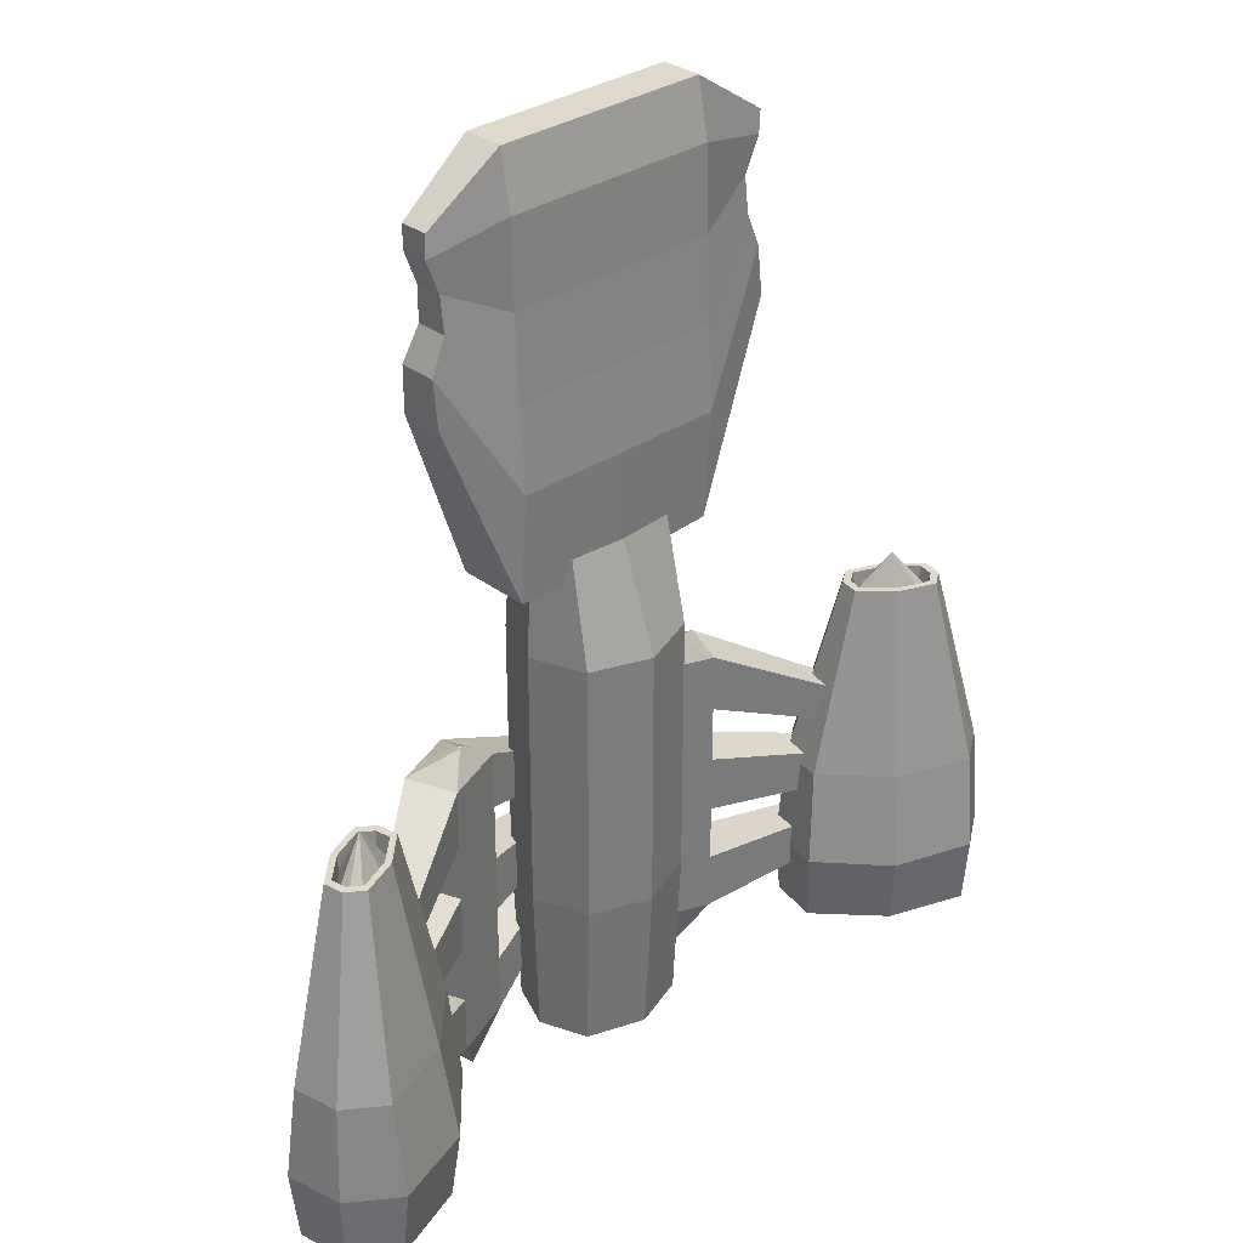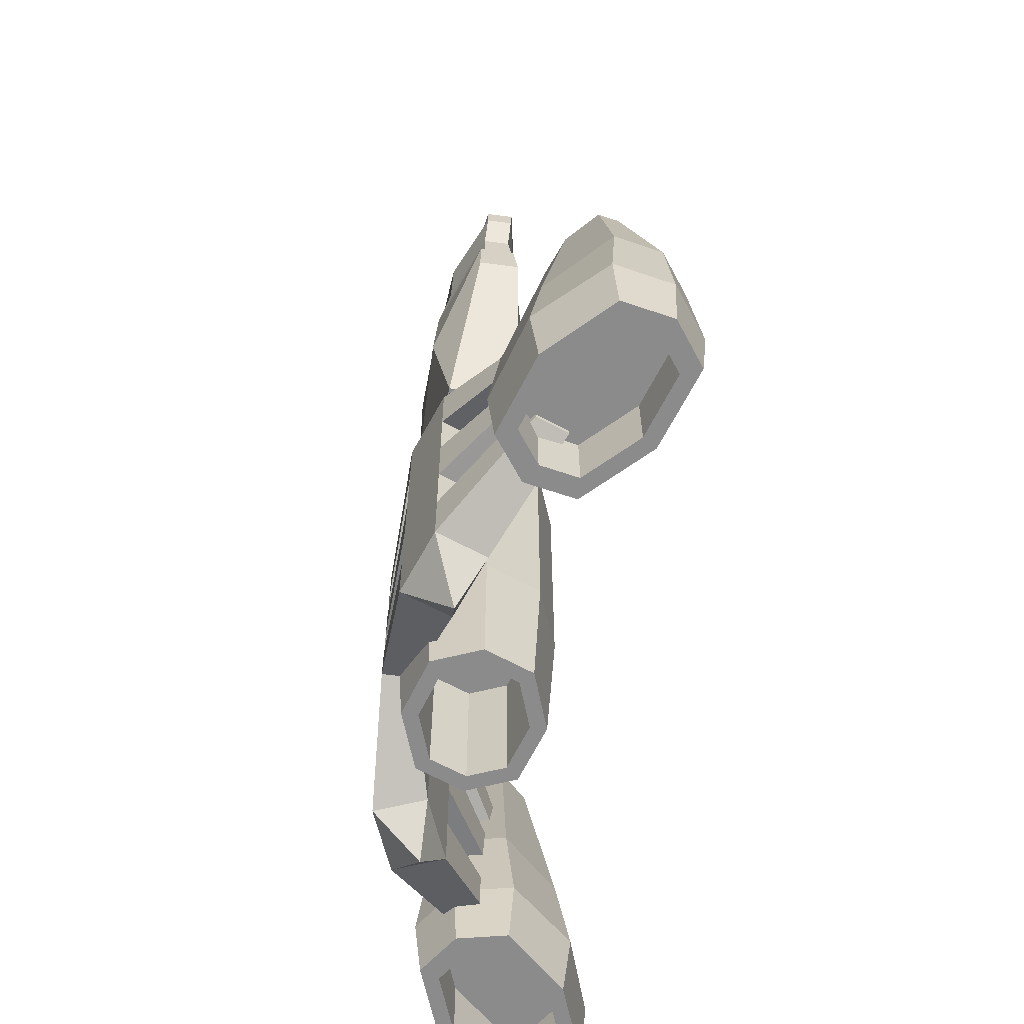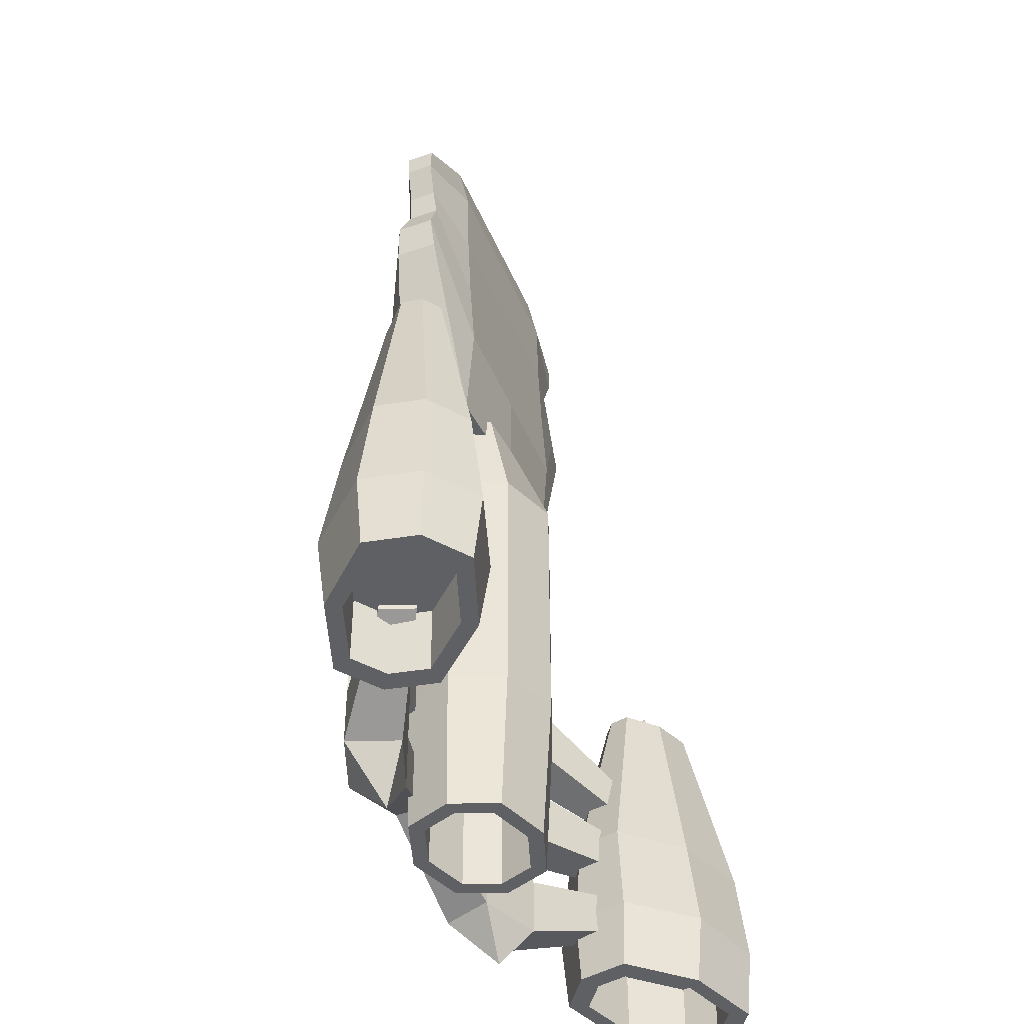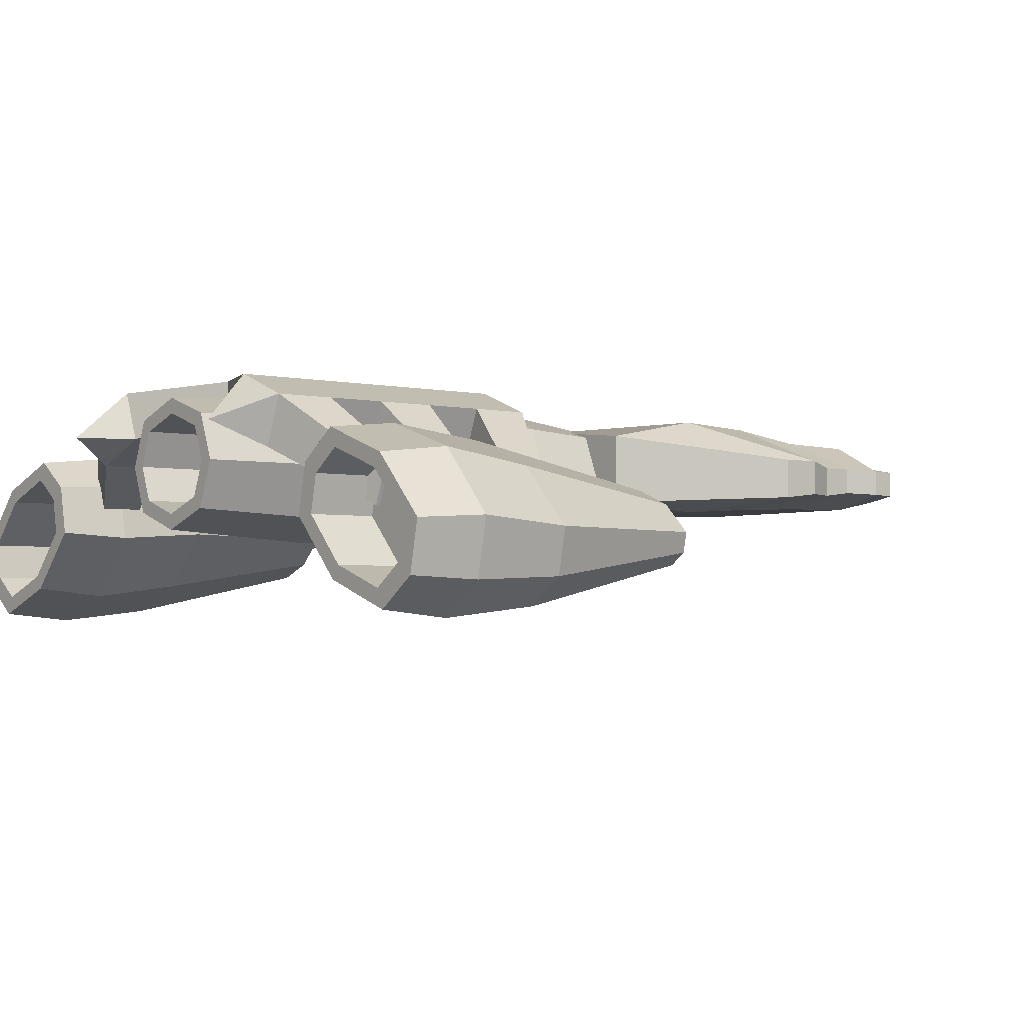
<metadata>
{"format":"obj","ext":"obj","renderer":"f3d","projection":"perspective","resolution":1024,"background":"white","views":[{"elev":32.3,"azim":-43.3,"up":"+Z"},{"elev":-63.8,"azim":-97.4,"up":"+Z"},{"elev":-45.0,"azim":-67.9,"up":"+Z"},{"elev":-3.0,"azim":-128.5,"up":"+Y"}]}
</metadata>
<code>
o M4_Ship_3_Cube.096
v 5.168 -1.227 26.56
v 5.168 1.6 6.862
v 5.168 0.6894 26.56
v 5.168 -1.904 6.862
v 8.812 0.2084 24.11
v 8.812 -1.134 24.11
v 8.812 0.5667 15.97
v 8.812 -1.472 15.97
v 5.168 1.757 23.87
v 5.168 1.845 19.93
v 5.168 2.605 12.06
v 5.168 2.401 16
v 5.168 -2.264 12.06
v 5.168 -2.013 16
v 5.168 -1.839 19.93
v 5.168 -1.752 23.87
v 8.812 0.2084 23
v 8.142 0.2962 21.37
v 8.142 0.2962 19.74
v 8.812 0.5667 18.11
v 8.812 -1.221 18.11
v 8.142 -1.221 19.74
v 8.142 -1.019 21.37
v 8.812 -1.081 23
v 6.327 0.916 -18.6
v 6.475 0.8143 -1.038
v 8.548 2.04 -16.25
v 8.548 2.04 -13.44
v 8.548 2.04 -10.63
v 8.548 2.04 -7.813
v 8.548 2.04 -5
v 8.548 2.04 -2.186
v 7.638 -0.3154 -2.186
v 7.638 -0.3154 -5
v 7.638 -0.3154 -7.813
v 7.638 -0.3154 -10.63
v 7.638 -0.3154 -13.44
v 7.638 -0.3154 -16.25
v 13.18 -1.581 -13.74
v 13.18 -1.581 -11.93
v 13.18 -1.581 -10.12
v 13.18 -1.581 -8.317
v 13.18 -1.581 -6.511
v 13.18 -1.581 -4.705
v 12.6 -3.093 -4.705
v 12.6 -3.093 -6.511
v 12.6 -3.093 -8.317
v 12.6 -3.093 -10.12
v 12.6 -3.093 -11.93
v 12.6 -3.093 -13.74
v 6.247 0.9023 -1.038
v 6.414 0.9946 -1.038
v 5.537 3.204 -16.25
v 5.537 3.204 -13.44
v 5.537 3.204 -10.63
v 5.537 3.204 -7.813
v 5.537 3.204 -5
v 5.537 3.204 -2.186
v 4.627 0.8481 -2.186
v 4.627 0.8481 -5
v 4.627 0.8481 -7.813
v 4.627 0.8481 -10.63
v 4.627 0.8481 -13.44
v 4.627 0.8481 -16.25
v 7.042 2.622 -16.25
v 7.042 2.622 -13.44
v 7.042 2.622 -10.63
v 7.042 2.622 -7.813
v 7.042 2.622 -5
v 7.042 2.622 -2.186
v 6.132 0.2664 -16.25
v 6.132 0.2664 -13.44
v 6.132 0.2664 -10.63
v 6.132 0.2664 -7.813
v 6.132 0.2664 -5
v 6.132 0.2664 -2.186
v 12.02 -3.553 -16.77
v 13.85 -0.7368 -16.77
v 13.74 -3.484 0.3612
v 14.49 -2.344 0.3612
v 12.38 -1.783 -16.77
v 13.89 -2.768 0.3612
v 10.76 -3.792 -13.43
v 11.53 -1.228 -16.77
v 13.5 0.1697 -16.77
v 13.58 -2.562 0.3612
v 14.37 -2 0.3612
v 11.05 -3.594 -16.77
v 13.38 -3.514 0.3612
v 12.38 -1.783 -13.53
v 13.85 -0.7368 -13.53
v 12.02 -3.553 -13.53
v 14.52 -2.521 -0.4868
v 13.92 -3.439 -0.4868
v 11.19 -3.468 -8.783
v 13.44 -0.01596 -8.783
v 13.57 0.508 -13.43
v 11.32 -1.089 -13.43
v 11.64 -1.298 -8.783
v 13.89 -2.768 -0.4868
v 17.07 -6.849 -16.77
v 18.91 -4.033 -16.77
v 16.44 -5.242 0.3612
v 17.18 -4.102 0.3612
v 16.78 -1.769 -16.77
v 14.93 -4.612 0.3612
v 16 -2.974 0.3612
v 14.14 -5.817 -16.77
v 18.55 -5.803 -16.77
v 17.04 -4.819 0.3612
v 17.36 -8.094 -13.43
v 19.4 -6.358 -16.77
v 19.88 -3.992 -16.77
v 17.35 -5.024 0.3612
v 17.55 -4.072 0.3612
v 16.16 -2.726 0.3612
v 13.74 -6.445 -16.77
v 17.43 -7.756 -16.77
v 17.19 -1.141 -16.77
v 16.56 -5.586 0.3612
v 14.77 -4.86 0.3612
v 15.46 -3.793 -13.53
v 16.78 -1.769 -13.53
v 14.14 -5.817 -13.53
v 18.55 -5.803 -13.53
v 18.91 -4.033 -13.53
v 17.07 -6.849 -13.53
v 17.01 -4.147 -0.4868
v 16.41 -5.066 -0.4868
v 17.49 -7.57 -8.783
v 19.74 -4.118 -8.783
v 20.17 -3.794 -13.43
v 13.49 -6.823 -13.43
v 13.88 -6.225 -8.783
v 17.44 -0.7635 -13.43
v 17.05 -1.361 -8.783
v 19.61 -6.497 -13.43
v 19.29 -6.288 -8.783
v 17.04 -4.819 -0.4868
v 16 -2.974 -0.4868
v 14.93 -4.612 -0.4868
v 15.46 -3.793 1.711
v 2.153 1.022 -16.85
v 2.153 -2.34 -16.85
v 2.816 -0.659 -16.85
v 2.821 1.908 -9.595
v 3.579 -0.659 -16.85
v 2.693 -2.905 -16.85
v 3.579 -0.659 8.085
v 2.693 -2.222 8.085
v 2.693 1.588 -16.85
v 2.693 1.588 8.085
v 2.816 -0.659 -9.814
v 2.153 -2.34 -9.814
v 2.153 1.022 -9.814
v 2.821 1.908 3.088
v 2.821 -3.226 3.088
v 2.821 -3.226 -9.595
v 3.833 -0.659 -9.595
v 3.833 -0.659 3.088
v -5.168 -1.227 26.56
v -5.168 1.6 6.862
v -5.168 0.6894 26.56
v -5.168 -1.904 6.862
v -8.812 0.2084 24.11
v -8.812 -1.134 24.11
v -8.812 0.5667 15.97
v -8.812 -1.472 15.97
v -5.168 1.757 23.87
v -5.168 1.845 19.93
v -5.168 2.605 12.06
v -5.168 2.401 16
v -5.168 -2.264 12.06
v -5.168 -2.013 16
v -5.168 -1.839 19.93
v -5.168 -1.752 23.87
v -8.812 0.2084 23
v -8.142 0.2962 21.37
v -8.142 0.2962 19.74
v -8.812 0.5667 18.11
v -8.812 -1.221 18.11
v -8.142 -1.221 19.74
v -8.142 -1.019 21.37
v -8.812 -1.081 23
v 0 -1.227 26.56
v 0 2.116 6.862
v 0 -2.264 6.862
v 0 0.6894 26.56
v 0 1.757 23.87
v 0 2.543 19.93
v 0 2.707 16
v 0 2.605 12.06
v 0 -1.752 23.87
v 0 -1.839 19.93
v 0 -2.013 16
v 0 -2.264 12.06
v -6.327 0.916 -18.6
v -6.475 0.8143 -1.038
v -8.548 2.04 -16.25
v -8.548 2.04 -13.44
v -8.548 2.04 -10.63
v -8.548 2.04 -7.813
v -8.548 2.04 -5
v -8.548 2.04 -2.186
v -7.638 -0.3154 -2.186
v -7.638 -0.3154 -5
v -7.638 -0.3154 -7.813
v -7.638 -0.3154 -10.63
v -7.638 -0.3154 -13.44
v -7.638 -0.3154 -16.25
v -13.18 -1.581 -13.74
v -13.18 -1.581 -11.93
v -13.18 -1.581 -10.12
v -13.18 -1.581 -8.317
v -13.18 -1.581 -6.511
v -13.18 -1.581 -4.705
v -12.6 -3.093 -4.705
v -12.6 -3.093 -6.511
v -12.6 -3.093 -8.317
v -12.6 -3.093 -10.12
v -12.6 -3.093 -11.93
v -12.6 -3.093 -13.74
v -6.247 0.9023 -1.038
v -6.414 0.9946 -1.038
v -5.537 3.204 -16.25
v -5.537 3.204 -13.44
v -5.537 3.204 -10.63
v -5.537 3.204 -7.813
v -5.537 3.204 -5
v -5.537 3.204 -2.186
v -4.627 0.8481 -2.186
v -4.627 0.8481 -5
v -4.627 0.8481 -7.813
v -4.627 0.8481 -10.63
v -4.627 0.8481 -13.44
v -4.627 0.8481 -16.25
v -7.042 2.622 -16.25
v -7.042 2.622 -13.44
v -7.042 2.622 -10.63
v -7.042 2.622 -7.813
v -7.042 2.622 -5
v -7.042 2.622 -2.186
v -6.132 0.2664 -16.25
v -6.132 0.2664 -13.44
v -6.132 0.2664 -10.63
v -6.132 0.2664 -7.813
v -6.132 0.2664 -5
v -6.132 0.2664 -2.186
v 0 3.495 -13.74
v 0 3.495 -11.93
v 0 3.495 -10.12
v 0 3.495 -8.317
v 0 3.495 -6.511
v 0 3.495 -4.705
v 0 2.137 -4.705
v 0 2.137 -6.511
v 0 2.137 -8.317
v 0 2.137 -10.12
v 0 2.137 -11.93
v 0 2.137 -13.74
v -12.02 -3.553 -16.77
v -13.85 -0.7368 -16.77
v -13.74 -3.484 0.3612
v -14.49 -2.344 0.3612
v -12.38 -1.783 -16.77
v -13.89 -2.768 0.3612
v -10.76 -3.792 -13.43
v -11.53 -1.228 -16.77
v -13.5 0.1697 -16.77
v -13.58 -2.562 0.3612
v -14.37 -2 0.3612
v -11.05 -3.594 -16.77
v -13.38 -3.514 0.3612
v -12.38 -1.783 -13.53
v -13.85 -0.7368 -13.53
v -12.02 -3.553 -13.53
v -14.52 -2.521 -0.4868
v -13.92 -3.439 -0.4868
v -11.19 -3.468 -8.783
v -13.44 -0.01596 -8.783
v -13.57 0.508 -13.43
v -11.32 -1.089 -13.43
v -11.64 -1.298 -8.783
v -13.89 -2.768 -0.4868
v -17.07 -6.849 -16.77
v -18.91 -4.033 -16.77
v -16.44 -5.242 0.3612
v -17.18 -4.102 0.3612
v -16.78 -1.769 -16.77
v -14.93 -4.612 0.3612
v -16 -2.974 0.3612
v -14.14 -5.817 -16.77
v -18.55 -5.803 -16.77
v -17.04 -4.819 0.3612
v -17.36 -8.094 -13.43
v -19.4 -6.358 -16.77
v -19.88 -3.992 -16.77
v -17.35 -5.024 0.3612
v -17.55 -4.072 0.3612
v -16.16 -2.726 0.3612
v -13.74 -6.445 -16.77
v -17.43 -7.756 -16.77
v -17.19 -1.141 -16.77
v -16.56 -5.586 0.3612
v -14.77 -4.86 0.3612
v -15.46 -3.793 -13.53
v -16.78 -1.769 -13.53
v -14.14 -5.817 -13.53
v -18.55 -5.803 -13.53
v -18.91 -4.033 -13.53
v -17.07 -6.849 -13.53
v -17.01 -4.147 -0.4868
v -16.41 -5.066 -0.4868
v -17.49 -7.57 -8.783
v -19.74 -4.118 -8.783
v -20.17 -3.794 -13.43
v -13.49 -6.823 -13.43
v -13.88 -6.225 -8.783
v -17.44 -0.7635 -13.43
v -17.05 -1.361 -8.783
v -19.61 -6.497 -13.43
v -19.29 -6.288 -8.783
v -17.04 -4.819 -0.4868
v -16 -2.974 -0.4868
v -14.93 -4.612 -0.4868
v -15.46 -3.793 1.711
v -2.153 1.022 -16.85
v -2.153 -2.34 -16.85
v -2.816 -0.659 -16.85
v -2.821 1.908 -9.595
v -3.579 -0.659 -16.85
v -2.693 -2.905 -16.85
v -3.579 -0.659 8.085
v -2.693 -2.222 8.085
v -2.693 1.588 -16.85
v -2.693 1.588 8.085
v -2.816 -0.659 -9.814
v -2.153 -2.34 -9.814
v -2.153 1.022 -9.814
v -2.821 1.908 3.088
v -2.821 -3.226 3.088
v -2.821 -3.226 -9.595
v -3.833 -0.659 -9.595
v -3.833 -0.659 3.088
v 0 -3.075 -16.85
v 0 1.757 -16.85
v 0 -2.41 8.085
v 0 2.507 -16.85
v 0 -3.824 -16.85
v 0 2.297 8.085
v 0 -0.659 -9.814
v 0 -3.075 -9.814
v 0 1.757 -9.814
v 0 2.958 -9.595
v 0 2.958 3.088
v 0 -4.276 -9.595
v 0 -4.276 3.088
f 196 187 4 13
f 185 1 3 188
f 11 2 186 192
f 4 187 186 2
f 11 20 7 2
f 21 8 7 20
f 1 6 5 3
f 16 24 6 1
f 2 7 8 4
f 4 8 21 13
f 13 21 22 14
f 14 22 23 15
f 15 23 24 16
f 6 24 17 5
f 24 23 18 17
f 23 22 19 18
f 22 21 20 19
f 3 5 17 9
f 9 17 18 10
f 10 18 19 12
f 12 19 20 11
f 3 9 189 188
f 9 10 190 189
f 10 12 191 190
f 12 11 192 191
f 185 193 16 1
f 193 194 15 16
f 194 195 14 15
f 195 196 13 14
f 76 33 26
f 33 32 26
f 32 70 52 26
f 25 65 27
f 27 65 66 28
f 28 66 67 29
f 29 67 68 30
f 30 68 69 31
f 31 69 70 32
f 25 27 38
f 35 36 48 47
f 37 28 29 36
f 31 32 44 43
f 35 30 31 34
f 36 29 41 48
f 25 38 71
f 71 38 37 72
f 72 37 36 73
f 73 36 35 74
f 74 35 34 75
f 75 34 33 76
f 50 39 40 49
f 48 41 42 47
f 46 43 44 45
f 30 35 47 42
f 38 27 39 50
f 29 30 42 41
f 34 31 43 46
f 33 34 46 45
f 28 37 49 40
f 37 38 50 49
f 32 33 45 44
f 27 28 40 39
f 76 26 51 59
f 59 51 52 58
f 58 52 70
f 51 26 52
f 25 53 65
f 53 54 66 65
f 54 55 67 66
f 55 56 68 67
f 56 57 69 68
f 57 58 70 69
f 25 64 53
f 61 257 258 62
f 63 62 55 54
f 57 253 254 58
f 61 60 57 56
f 62 258 251 55
f 25 71 64
f 71 72 63 64
f 72 73 62 63
f 73 74 61 62
f 74 75 60 61
f 75 76 59 60
f 56 252 257 61
f 64 260 249 53
f 55 251 252 56
f 60 256 253 57
f 59 255 256 60
f 54 250 259 63
f 63 259 260 64
f 58 254 255 59
f 53 249 250 54
f 136 96 87 116
f 99 95 89 86
f 77 81 90 92
f 95 134 121 89
f 80 82 100 93
f 79 106 141 94
f 108 77 92 124
f 96 99 86 87
f 78 81 84 85
f 82 80 87 86
f 80 107 116 87
f 77 108 117 88
f 105 78 85 119
f 106 79 89 121
f 81 77 88 84
f 79 82 86 89
f 122 124 92 90
f 123 122 90 91
f 78 105 123 91
f 81 78 91 90
f 93 100 142
f 94 141 142
f 107 80 93 140
f 82 79 94 100
f 85 84 98 97
f 97 98 99 96
f 88 117 133 83
f 83 133 134 95
f 84 88 83 98
f 98 83 95 99
f 119 85 97 135
f 135 97 96 136
f 100 94 142
f 140 93 142
f 136 116 115 131
f 138 114 120 130
f 101 127 125 109
f 130 120 121 134
f 104 128 139 110
f 103 129 141 106
f 108 124 127 101
f 131 115 114 138
f 102 113 112 109
f 110 114 115 104
f 104 115 116 107
f 101 118 117 108
f 105 119 113 102
f 106 121 120 103
f 109 112 118 101
f 103 120 114 110
f 122 125 127 124
f 123 126 125 122
f 102 126 123 105
f 109 125 126 102
f 128 142 139
f 129 142 141
f 107 140 128 104
f 110 139 129 103
f 113 132 137 112
f 132 131 138 137
f 118 111 133 117
f 111 130 134 133
f 112 137 111 118
f 137 138 130 111
f 119 135 132 113
f 135 136 131 132
f 139 142 129
f 140 142 128
f 357 157 150 347
f 160 156 152 149
f 143 145 153 155
f 156 355 350 152
f 346 143 155 353
f 157 160 149 150
f 144 145 147 148
f 143 346 348 151
f 345 144 148 349
f 145 143 151 147
f 351 353 155 153
f 352 351 153 154
f 144 345 352 154
f 145 144 154 153
f 148 147 159 158
f 158 159 160 157
f 151 348 354 146
f 146 354 355 156
f 147 151 146 159
f 159 146 156 160
f 349 148 158 356
f 356 158 157 357
f 196 173 164 187
f 185 188 163 161
f 171 192 186 162
f 164 162 186 187
f 171 162 167 180
f 181 180 167 168
f 161 163 165 166
f 176 161 166 184
f 162 164 168 167
f 164 173 181 168
f 173 174 182 181
f 174 175 183 182
f 175 176 184 183
f 166 165 177 184
f 184 177 178 183
f 183 178 179 182
f 182 179 180 181
f 163 169 177 165
f 169 170 178 177
f 170 172 179 178
f 172 171 180 179
f 163 188 189 169
f 169 189 190 170
f 170 190 191 172
f 172 191 192 171
f 185 161 176 193
f 193 176 175 194
f 194 175 174 195
f 195 174 173 196
f 248 198 205
f 205 198 204
f 204 198 224 242
f 197 199 237
f 199 200 238 237
f 200 201 239 238
f 201 202 240 239
f 202 203 241 240
f 203 204 242 241
f 197 210 199
f 207 219 220 208
f 209 208 201 200
f 203 215 216 204
f 207 206 203 202
f 208 220 213 201
f 197 243 210
f 243 244 209 210
f 244 245 208 209
f 245 246 207 208
f 246 247 206 207
f 247 248 205 206
f 222 221 212 211
f 220 219 214 213
f 218 217 216 215
f 202 214 219 207
f 210 222 211 199
f 201 213 214 202
f 206 218 215 203
f 205 217 218 206
f 200 212 221 209
f 209 221 222 210
f 204 216 217 205
f 199 211 212 200
f 248 231 223 198
f 231 230 224 223
f 230 242 224
f 223 224 198
f 197 237 225
f 225 237 238 226
f 226 238 239 227
f 227 239 240 228
f 228 240 241 229
f 229 241 242 230
f 197 225 236
f 233 234 258 257
f 235 226 227 234
f 229 230 254 253
f 233 228 229 232
f 234 227 251 258
f 197 236 243
f 243 236 235 244
f 244 235 234 245
f 245 234 233 246
f 246 233 232 247
f 247 232 231 248
f 228 233 257 252
f 236 225 249 260
f 227 228 252 251
f 232 229 253 256
f 231 232 256 255
f 226 235 259 250
f 235 236 260 259
f 230 231 255 254
f 225 226 250 249
f 320 300 271 280
f 283 270 273 279
f 261 276 274 265
f 279 273 305 318
f 264 277 284 266
f 263 278 325 290
f 292 308 276 261
f 280 271 270 283
f 262 269 268 265
f 266 270 271 264
f 264 271 300 291
f 261 272 301 292
f 289 303 269 262
f 290 305 273 263
f 265 268 272 261
f 263 273 270 266
f 306 274 276 308
f 307 275 274 306
f 262 275 307 289
f 265 274 275 262
f 277 326 284
f 278 326 325
f 291 324 277 264
f 266 284 278 263
f 269 281 282 268
f 281 280 283 282
f 272 267 317 301
f 267 279 318 317
f 268 282 267 272
f 282 283 279 267
f 303 319 281 269
f 319 320 280 281
f 284 326 278
f 324 326 277
f 320 315 299 300
f 322 314 304 298
f 285 293 309 311
f 314 318 305 304
f 288 294 323 312
f 287 290 325 313
f 292 285 311 308
f 315 322 298 299
f 286 293 296 297
f 294 288 299 298
f 288 291 300 299
f 285 292 301 302
f 289 286 297 303
f 290 287 304 305
f 293 285 302 296
f 287 294 298 304
f 306 308 311 309
f 307 306 309 310
f 286 289 307 310
f 293 286 310 309
f 312 323 326
f 313 325 326
f 291 288 312 324
f 294 287 313 323
f 297 296 321 316
f 316 321 322 315
f 302 301 317 295
f 295 317 318 314
f 296 302 295 321
f 321 295 314 322
f 303 297 316 319
f 319 316 315 320
f 323 313 326
f 324 312 326
f 357 347 334 341
f 344 333 336 340
f 327 339 337 329
f 340 336 350 355
f 346 353 339 327
f 341 334 333 344
f 328 332 331 329
f 327 335 348 346
f 345 349 332 328
f 329 331 335 327
f 351 337 339 353
f 352 338 337 351
f 328 338 352 345
f 329 337 338 328
f 332 342 343 331
f 342 341 344 343
f 335 330 354 348
f 330 340 355 354
f 331 343 330 335
f 343 344 340 330
f 349 356 342 332
f 356 357 341 342

</code>
